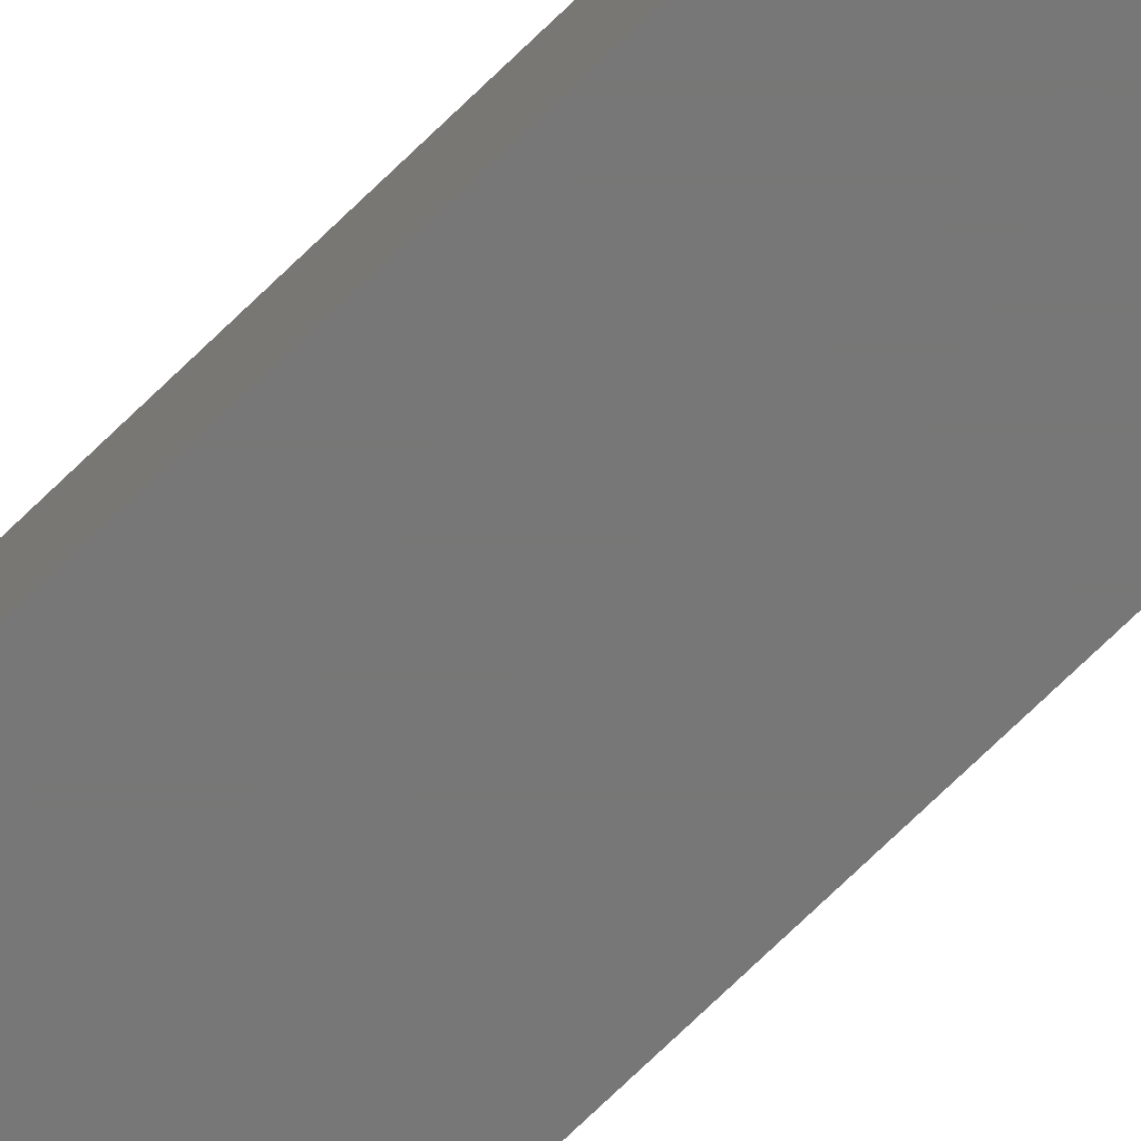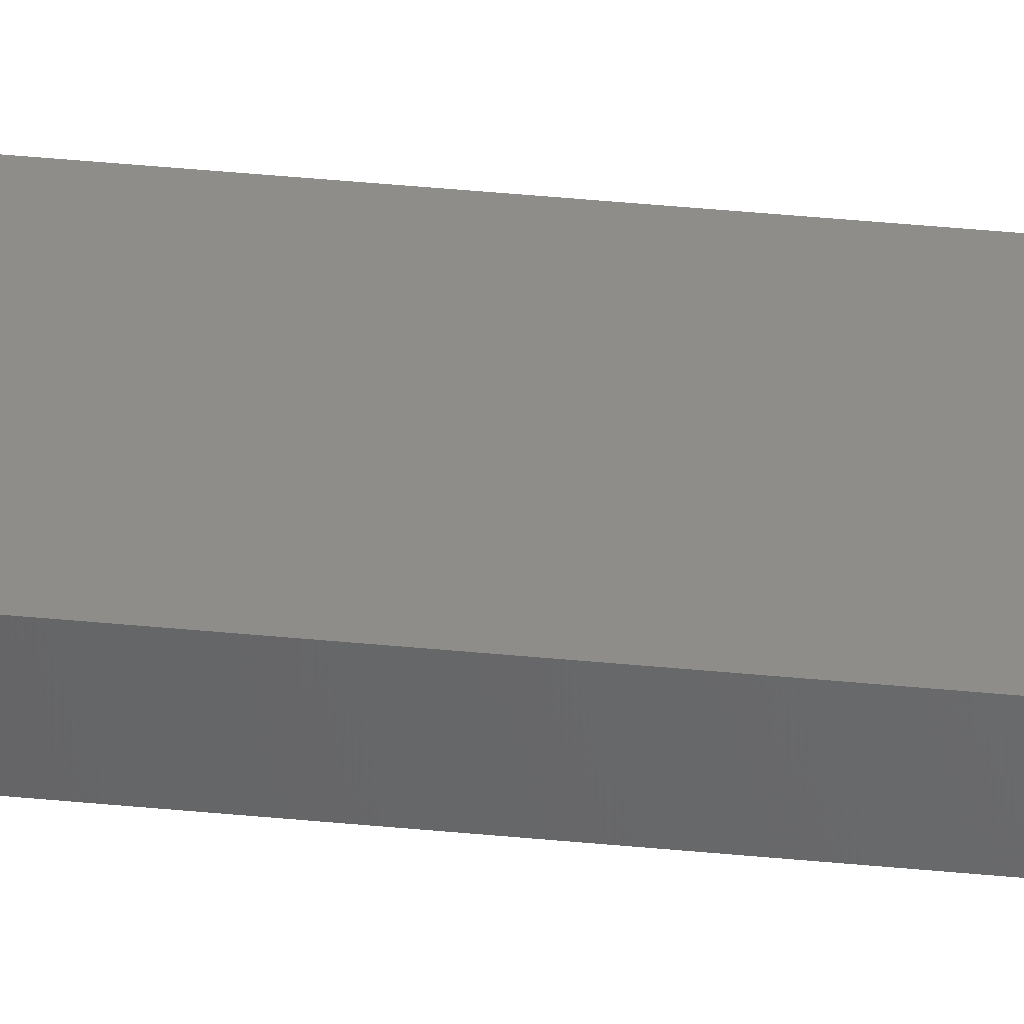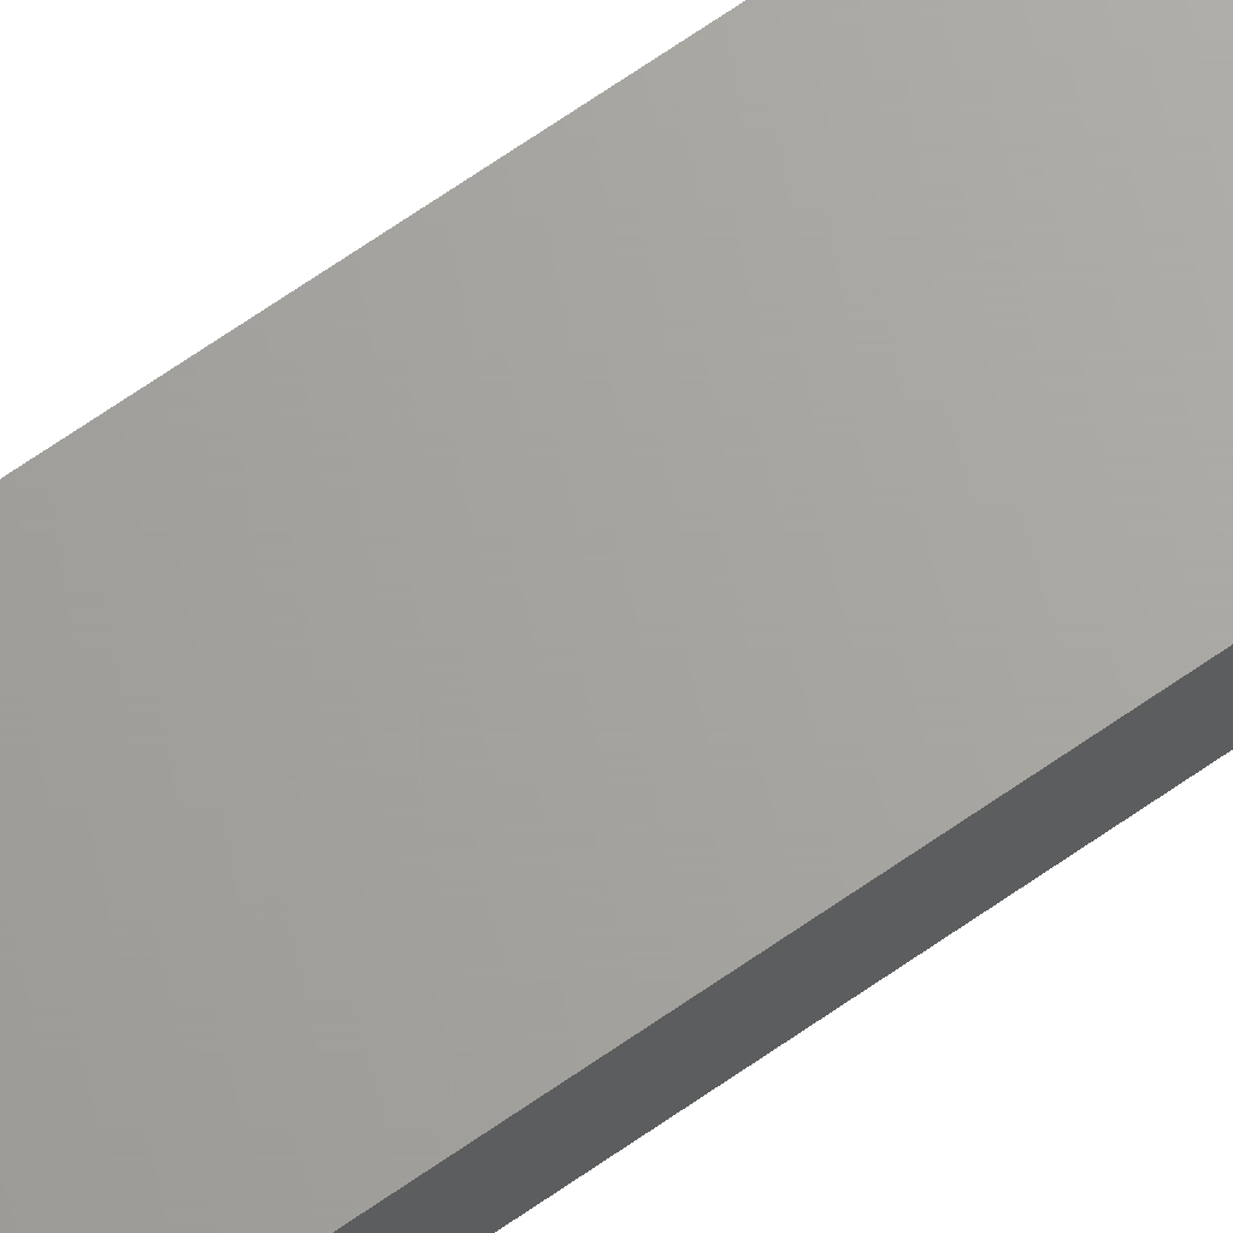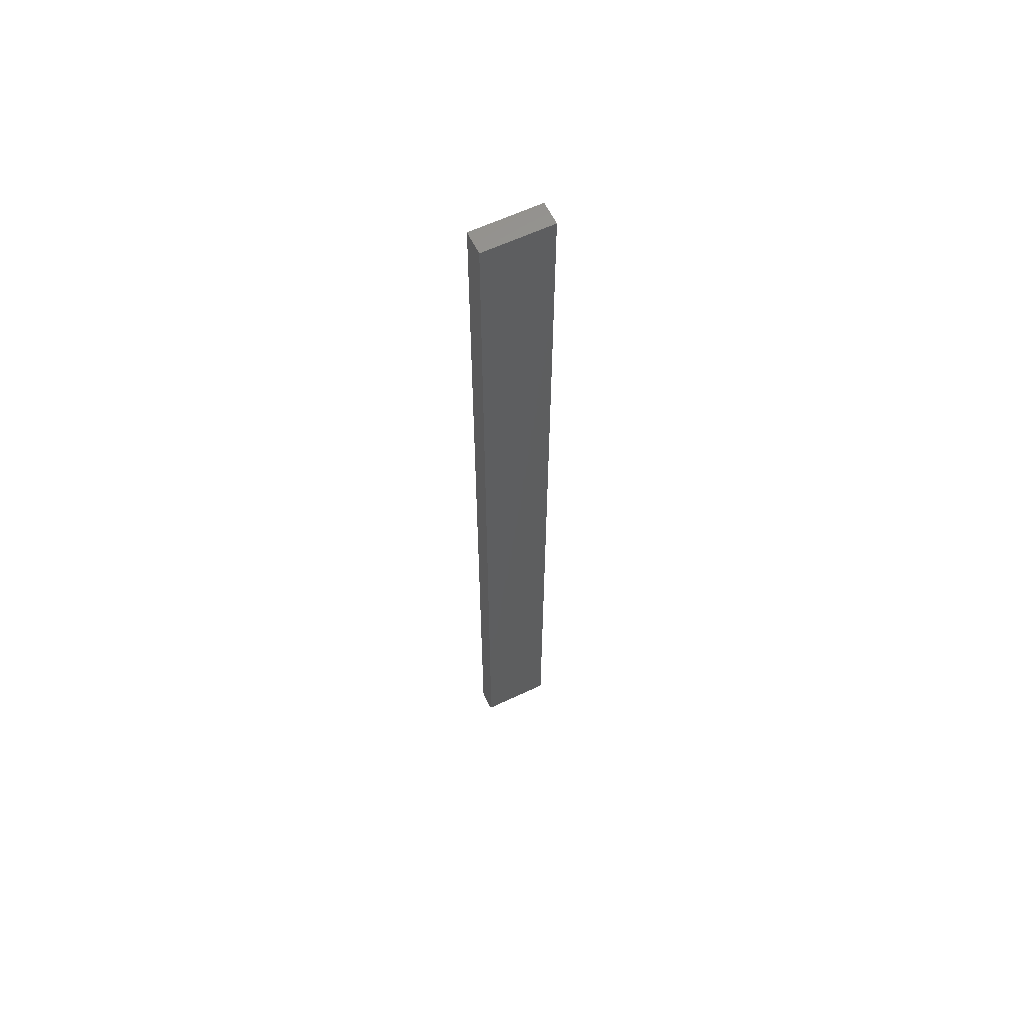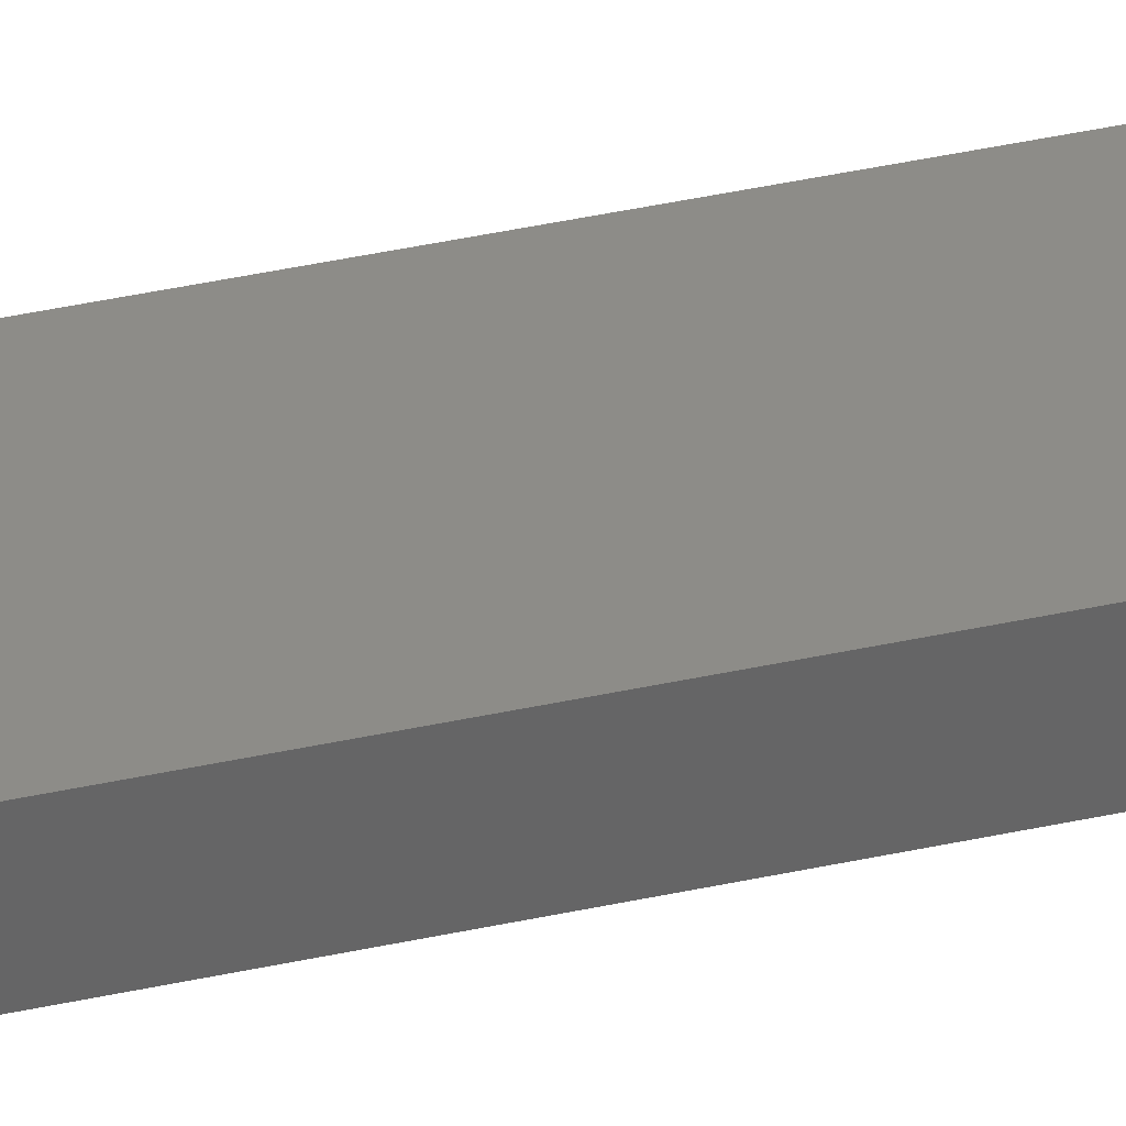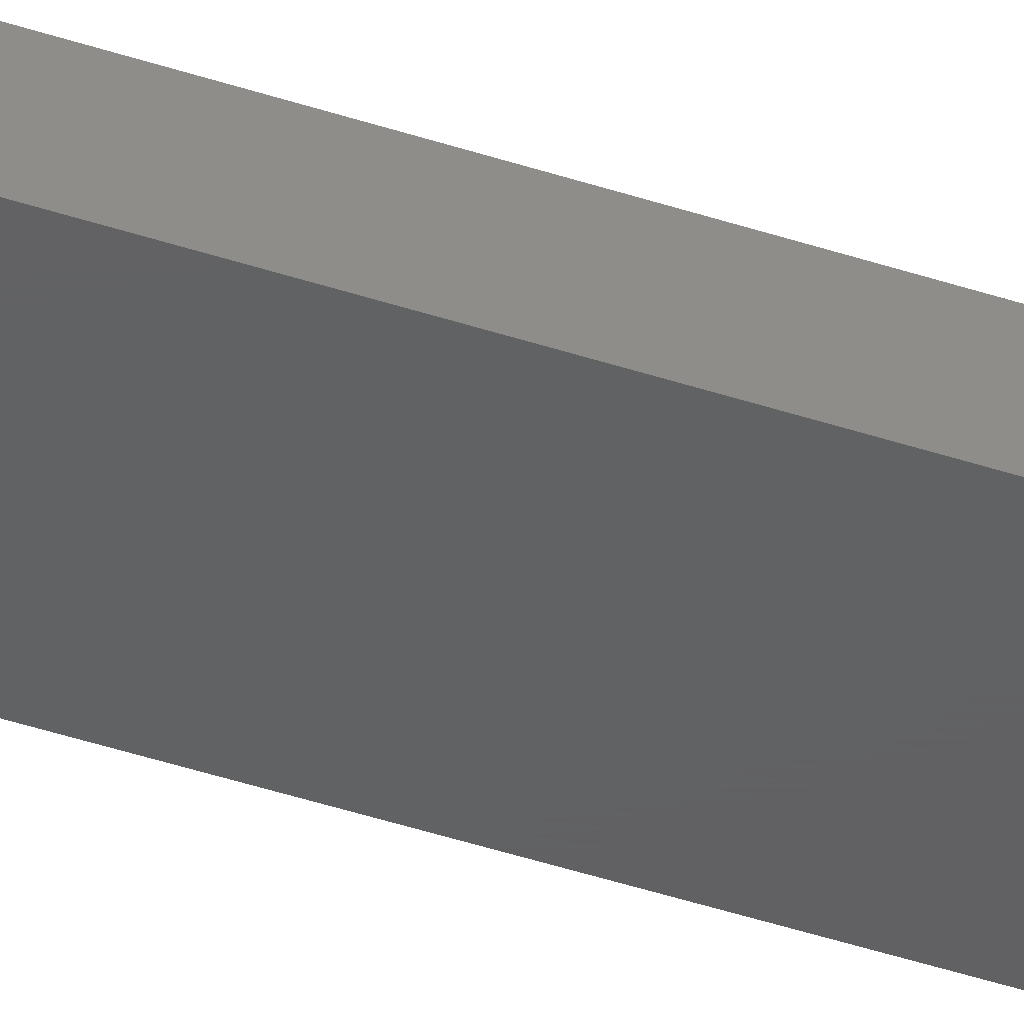
<metadata>
{"format":"stl","ext":"stl","renderer":"f3d","projection":"perspective","resolution":1024,"background":"white","views":[{"elev":-70.1,"azim":-45.4,"up":"+Z"},{"elev":40.5,"azim":-83.1,"up":"+Z"},{"elev":67.3,"azim":-125.1,"up":"+Z"},{"elev":61.2,"azim":-25.7,"up":"+Y"},{"elev":36.5,"azim":73.5,"up":"+Z"},{"elev":-42.9,"azim":68.3,"up":"+Z"}]}
</metadata>
<code>
# stl→obj: 24 verts, 44 faces
v 0 -0.75 -0.01562
v 0.05469 -0.75 -0.01562
v 6.496e-19 -0.75 -0.005016
v 0.05469 -0.75 -0.005016
v 0 -0.7422 0.002796
v 1.128e-18 1.118e-18 0.002796
v 0 0 -0.01562
v 1.119e-18 -0.7437 0.002646
v 9.154e-19 -0.7487 -0.0006761
v 9.879e-19 -0.7477 0.0005078
v 1.047e-18 -0.7465 0.001479
v 1.092e-18 -0.7452 0.002201
v 7.429e-19 -0.7498 -0.003492
v 8.327e-19 -0.7494 -0.002027
v 0.05469 1.118e-18 0.002796
v 0.05469 -0.7422 0.002796
v 0.05469 -2.033e-34 -0.01562
v 0.05469 -0.7437 0.002646
v 0.05469 -0.7452 0.002201
v 0.05469 -0.7465 0.001479
v 0.05469 -0.7477 0.0005078
v 0.05469 -0.7487 -0.0006761
v 0.05469 -0.7494 -0.002027
v 0.05469 -0.7498 -0.003492
f 1 2 3
f 3 2 4
f 5 6 7
f 8 9 10
f 8 10 11
f 8 11 12
f 1 9 8
f 1 8 5
f 1 5 7
f 9 1 3
f 9 3 13
f 9 13 14
f 15 6 16
f 16 6 5
f 16 17 15
f 18 19 20
f 18 20 21
f 18 21 22
f 18 22 23
f 18 23 24
f 18 24 4
f 2 17 16
f 2 16 18
f 2 18 4
f 16 5 18
f 18 5 8
f 18 8 19
f 19 8 12
f 19 12 20
f 20 12 11
f 20 11 21
f 21 11 10
f 21 10 22
f 22 10 9
f 22 9 23
f 23 9 14
f 23 14 24
f 24 14 13
f 24 13 4
f 4 13 3
f 7 6 17
f 17 6 15
f 7 17 1
f 1 17 2

</code>
